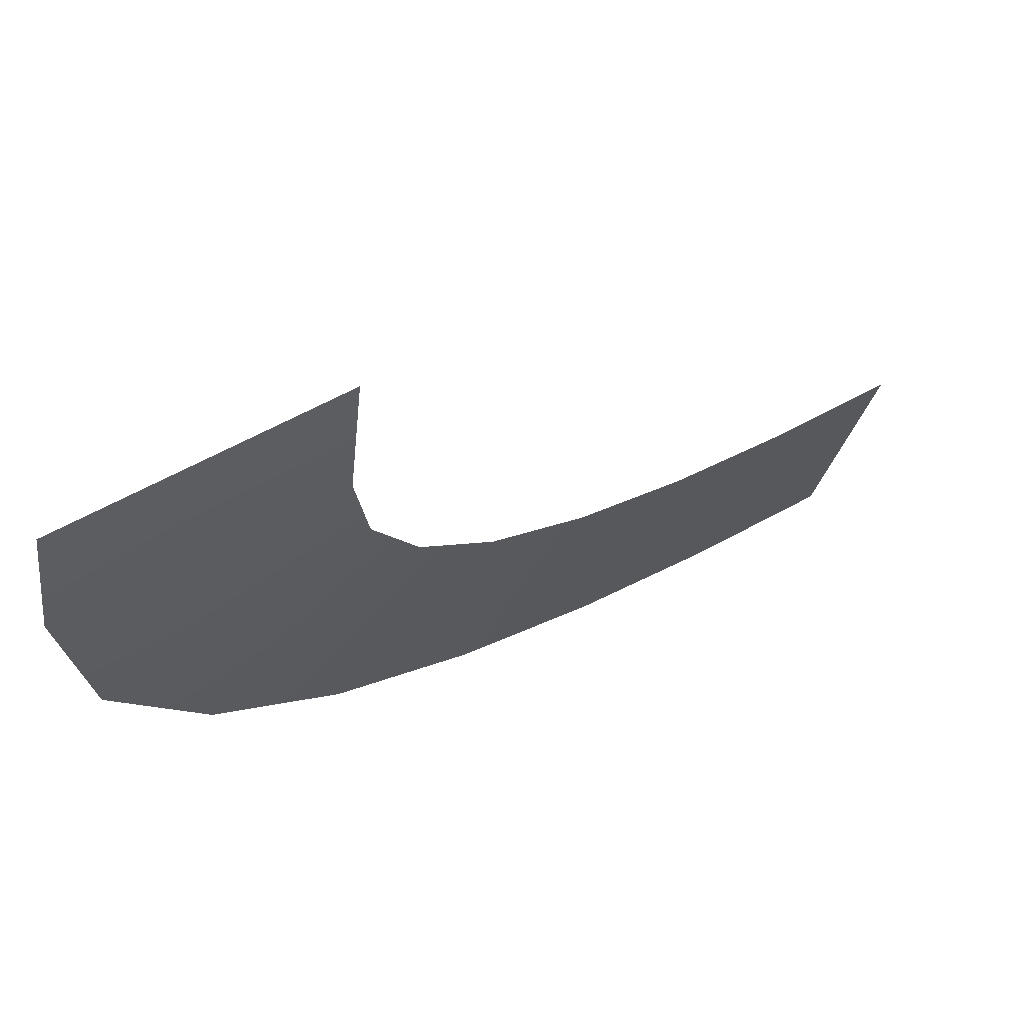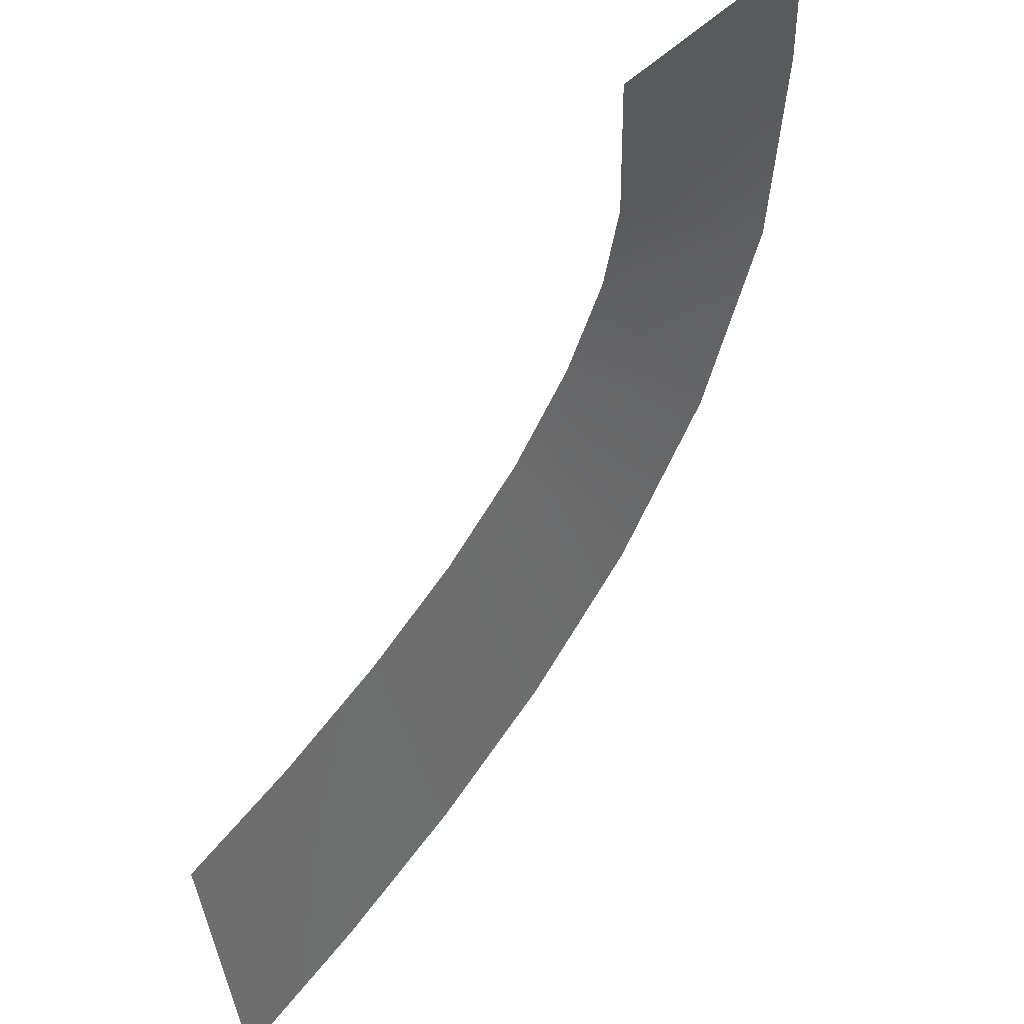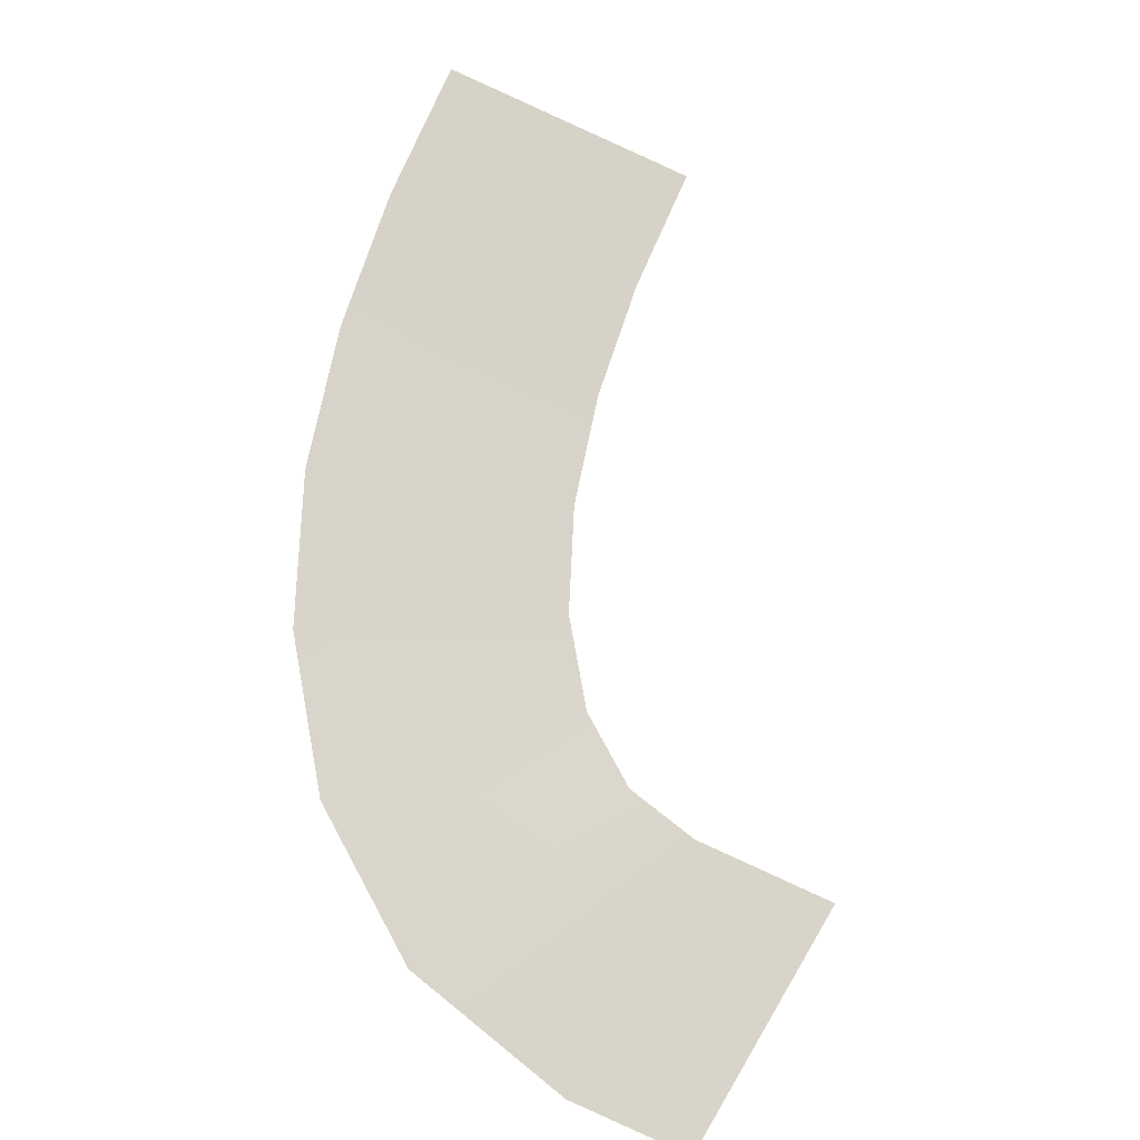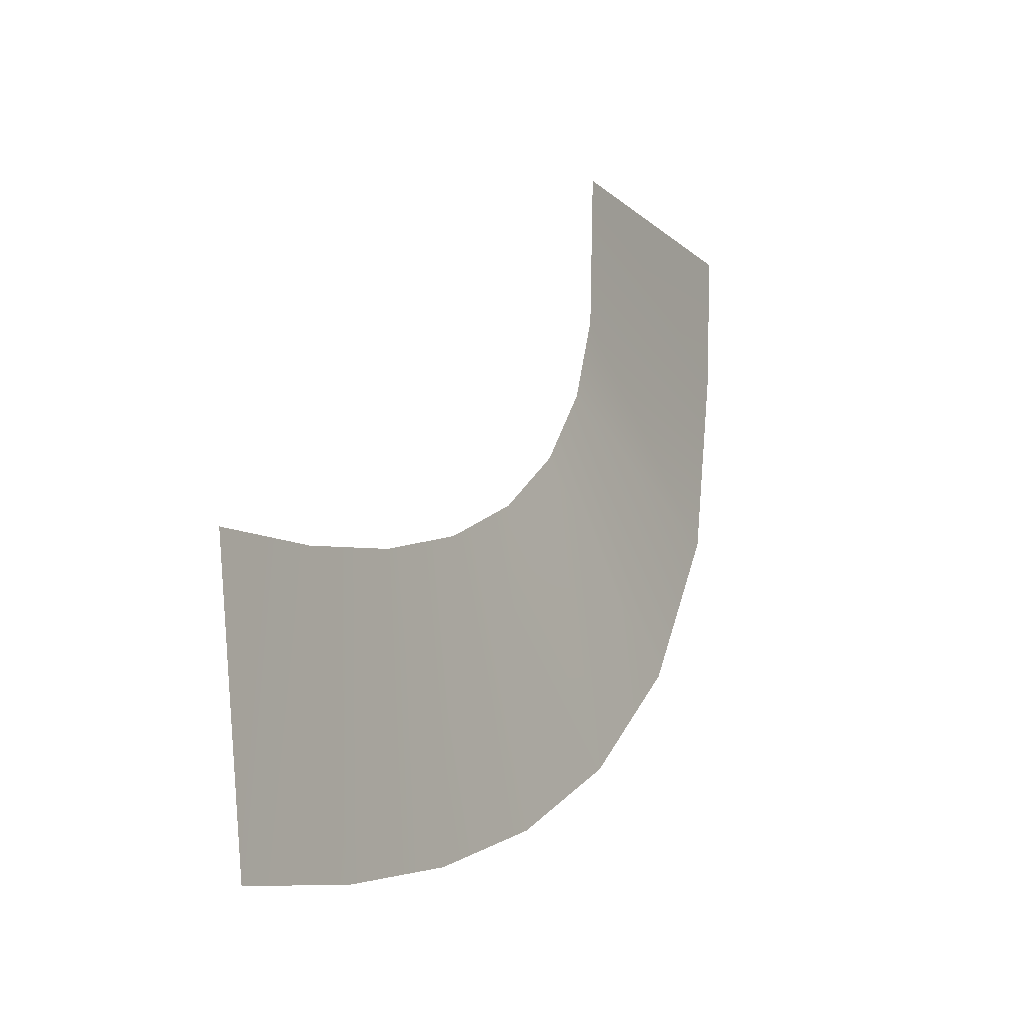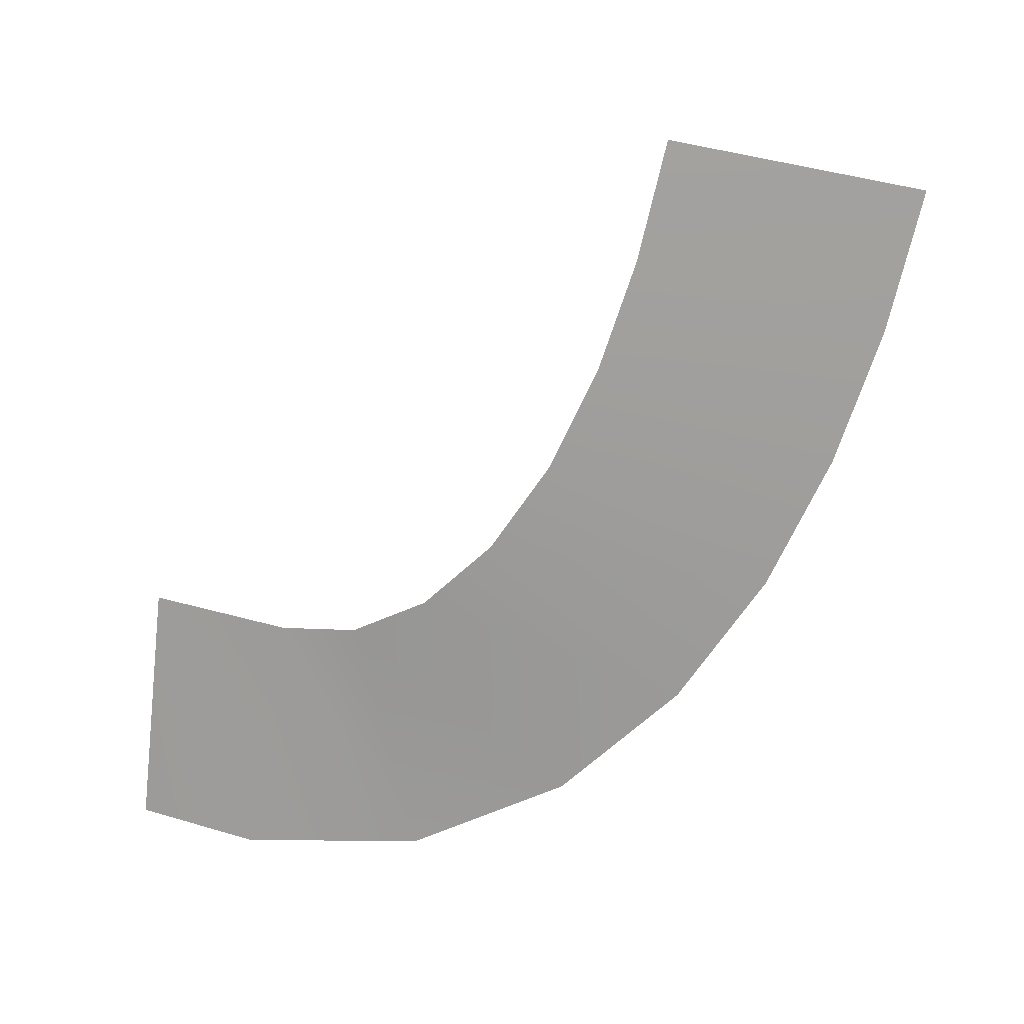
<metadata>
{"format":"obj","ext":"obj","renderer":"f3d","projection":"perspective","resolution":1024,"background":"white","views":[{"elev":70.8,"azim":-29.4,"up":"+Z"},{"elev":37.6,"azim":129.1,"up":"+Z"},{"elev":76.5,"azim":-53.9,"up":"+Y"},{"elev":-21.9,"azim":120.3,"up":"+Z"},{"elev":-70.5,"azim":88.9,"up":"+Y"}]}
</metadata>
<code>
g Markers2
v -589.1 4.203 264.9
v -589.1 4.203 264.9
v -579.3 4.203 264
v -579.3 4.203 264
v -590.1 3.509 260.4
v -590.1 3.509 260.4
v -580.3 3.509 258.8
v -580.3 3.509 258.8
v -589.8 3.003 253.3
v -589.8 3.003 253.3
v -580.1 3.003 255.9
v -580.1 3.003 255.9
v -586.9 2.646 247.2
v -586.9 2.646 247.2
v -578.7 2.646 253
v -578.7 2.646 253
v -582.5 2.448 242.6
v -582.5 2.448 242.6
v -576.2 2.448 250.3
v -576.2 2.448 250.3
v -577.5 2.38 239.2
v -577.5 2.38 239.2
v -572.8 2.38 248.1
v -572.8 2.38 248.1
v -572.3 2.41 236.9
v -572.3 2.41 236.9
v -568.8 2.41 246.3
v -568.8 2.41 246.3
v -567 2.509 235.3
v -567 2.509 235.3
v -564.5 2.509 244.9
v -564.5 2.509 244.9
v -561.6 2.665 234.1
v -561.6 2.665 234.1
v -559.9 2.665 243.9
v -559.9 2.665 243.9
f 5 1 3
f 7 5 3
f 9 5 7
f 11 9 7
f 13 9 11
f 15 13 11
f 17 13 15
f 19 17 15
f 21 17 19
f 23 21 19
f 25 21 23
f 27 25 23
f 29 25 27
f 31 29 27
f 33 29 31
f 35 33 31

</code>
